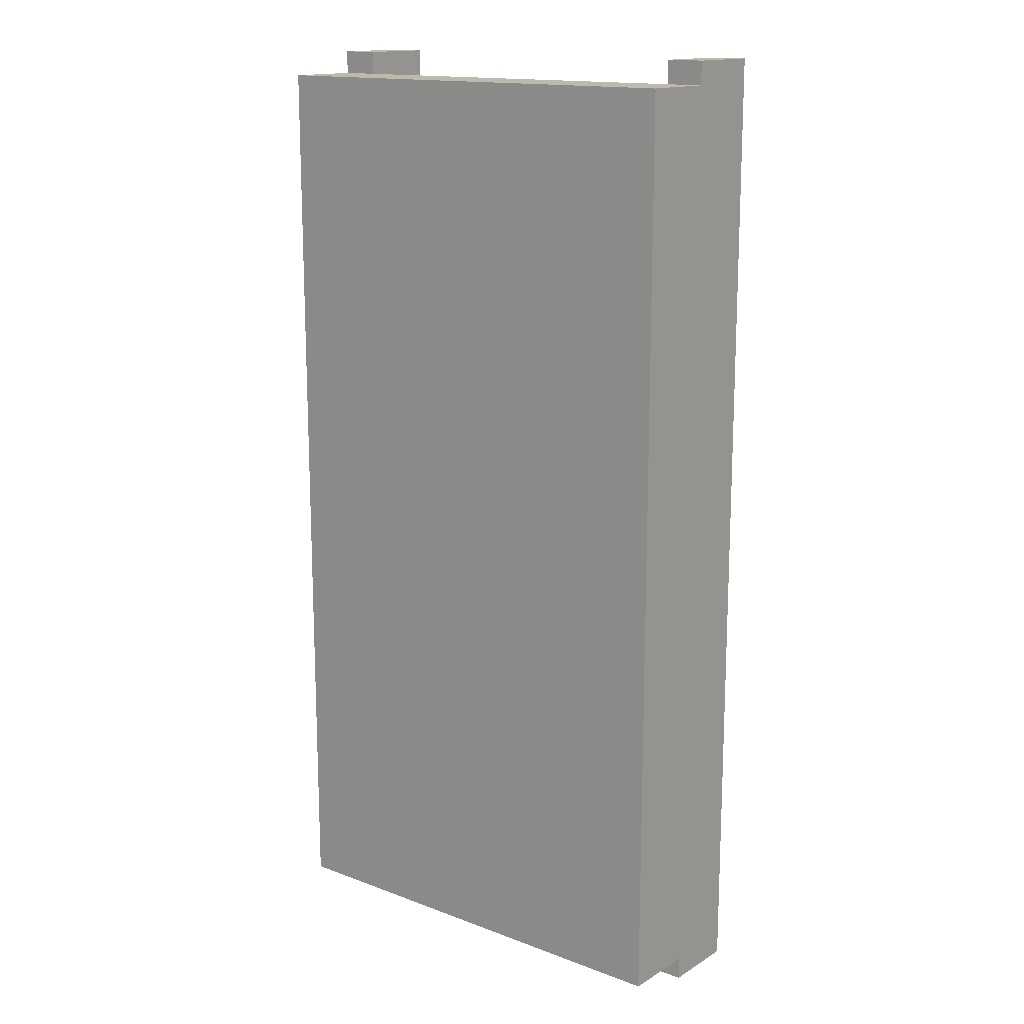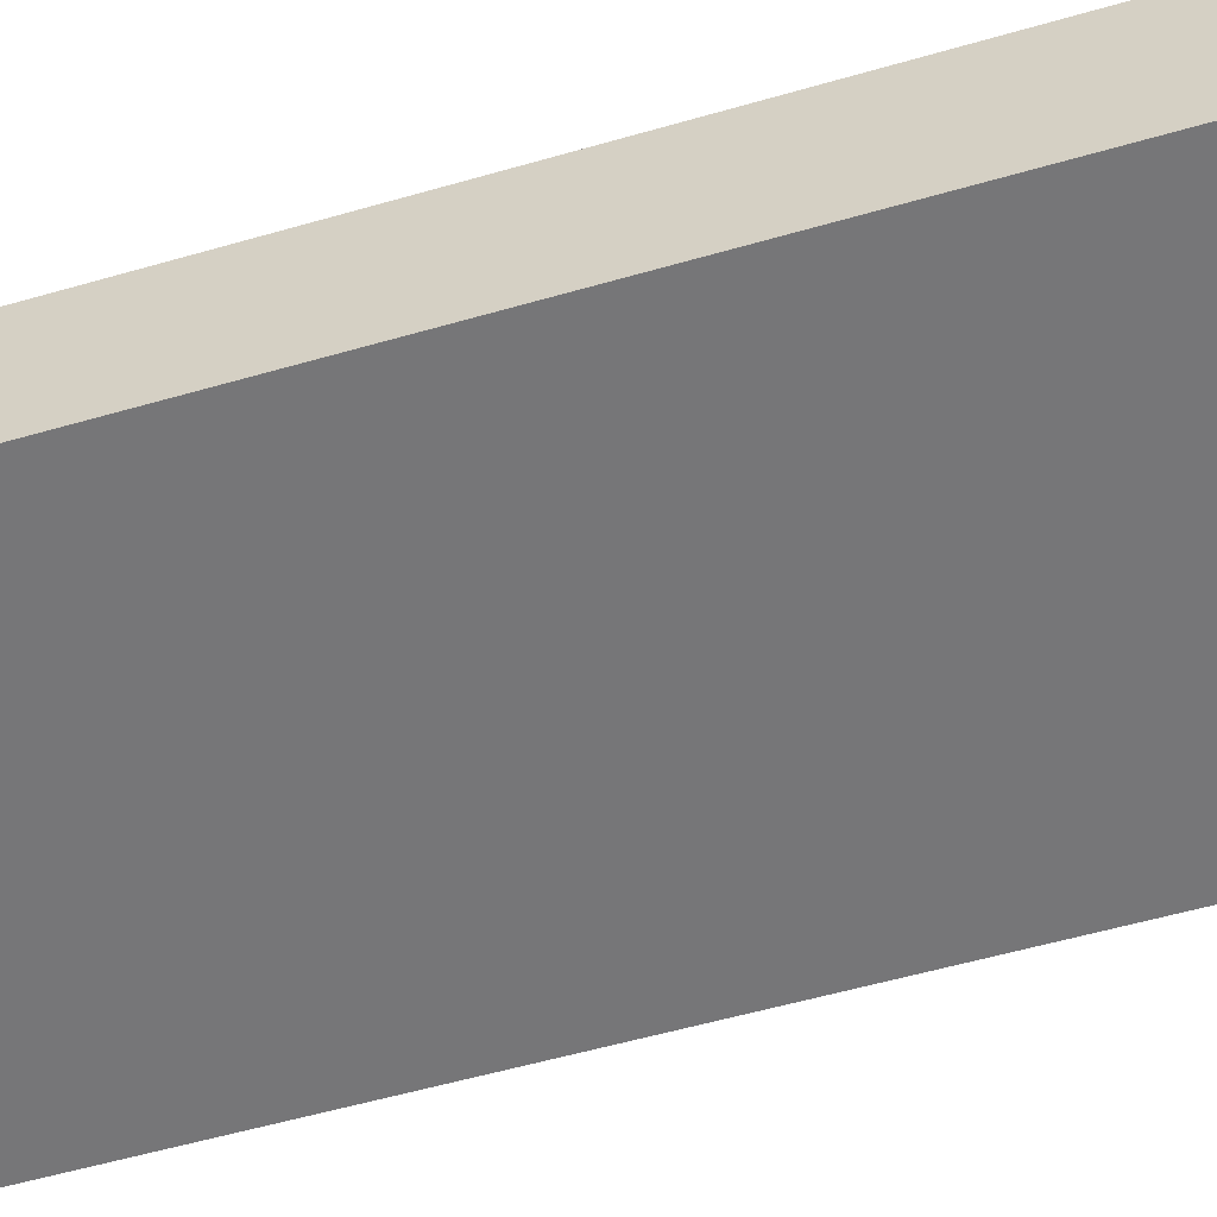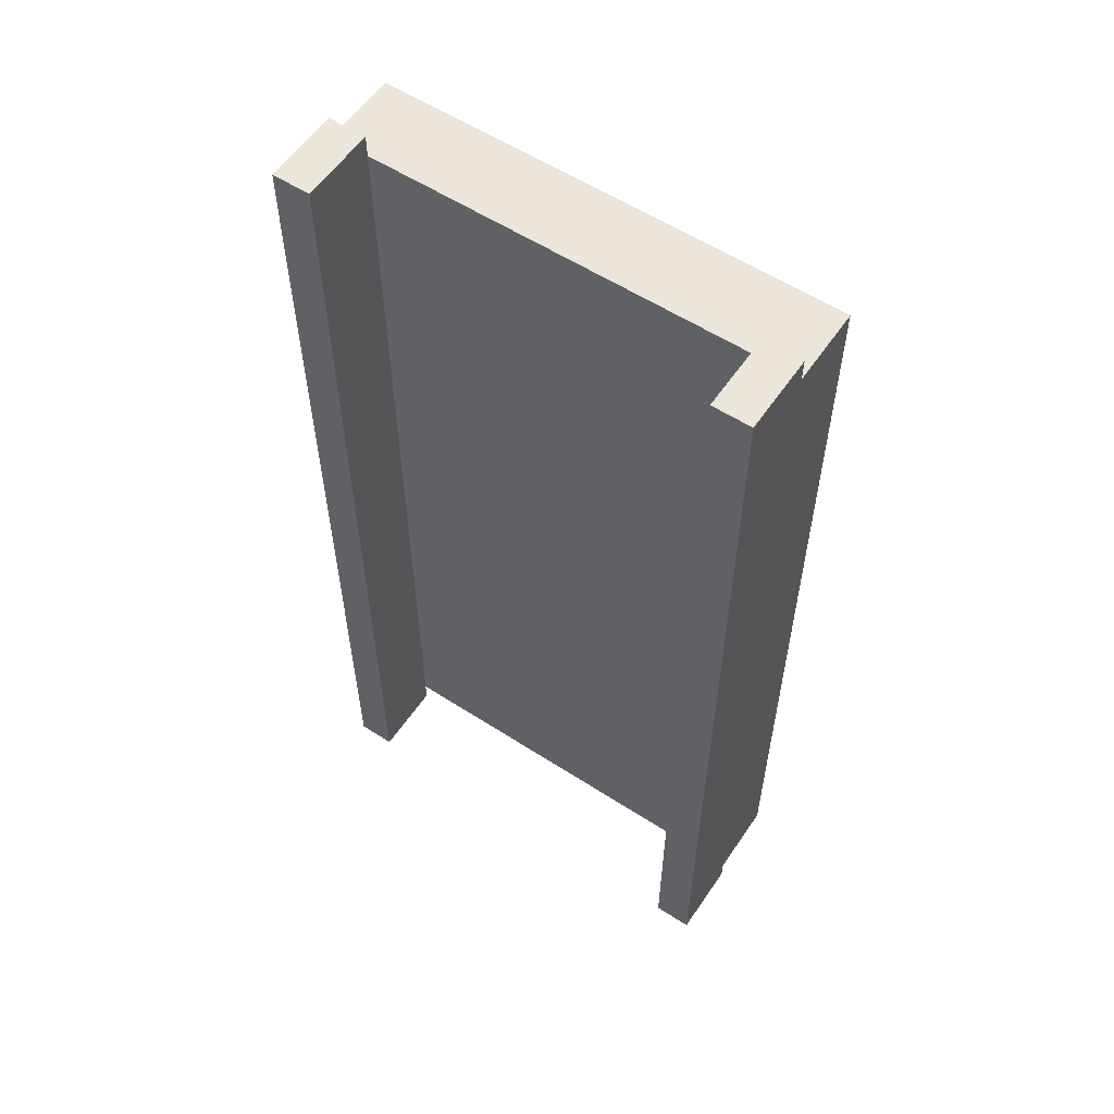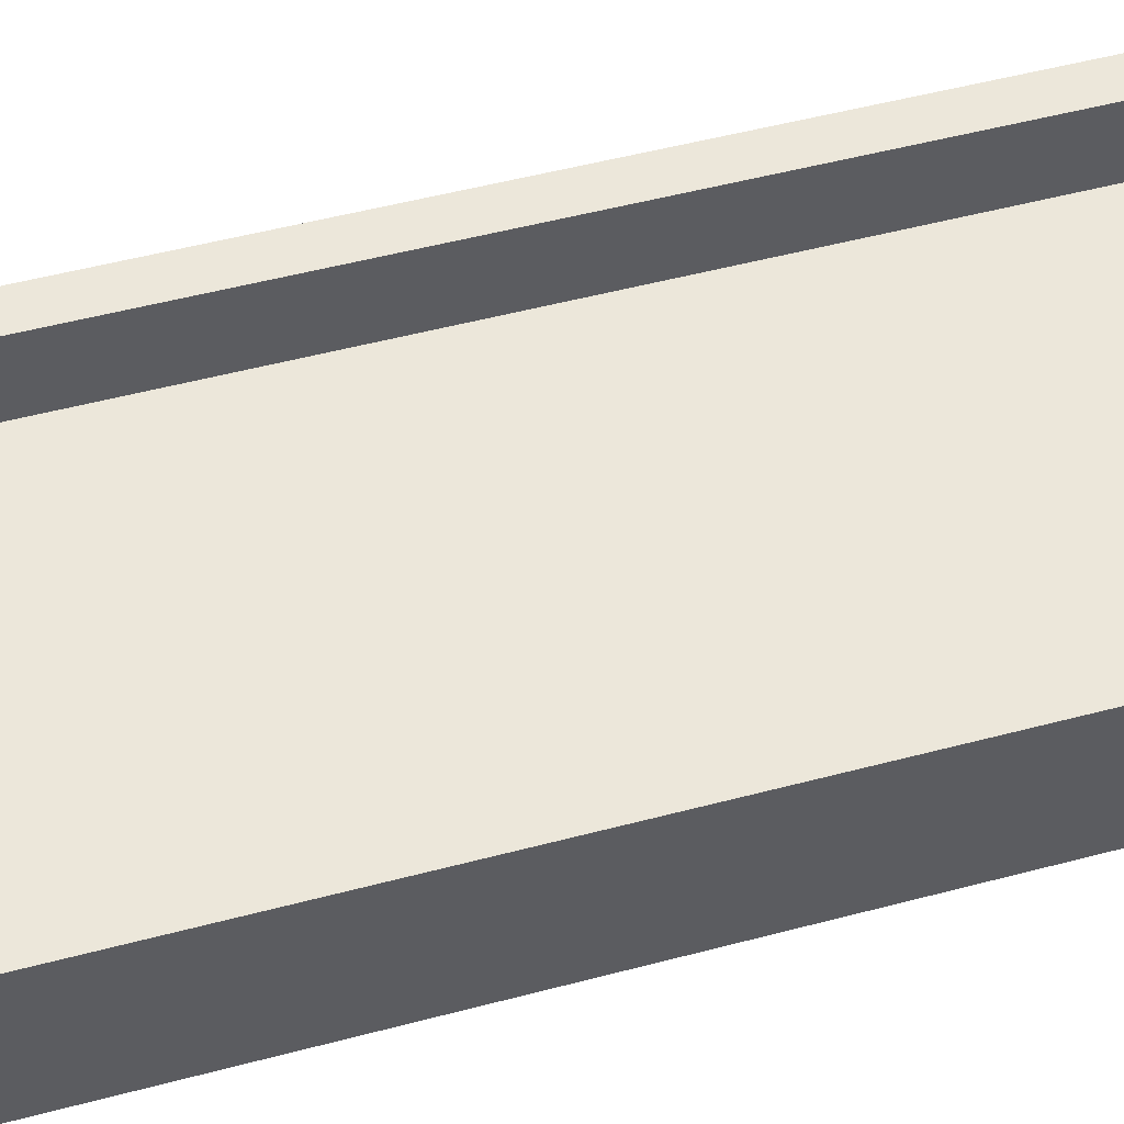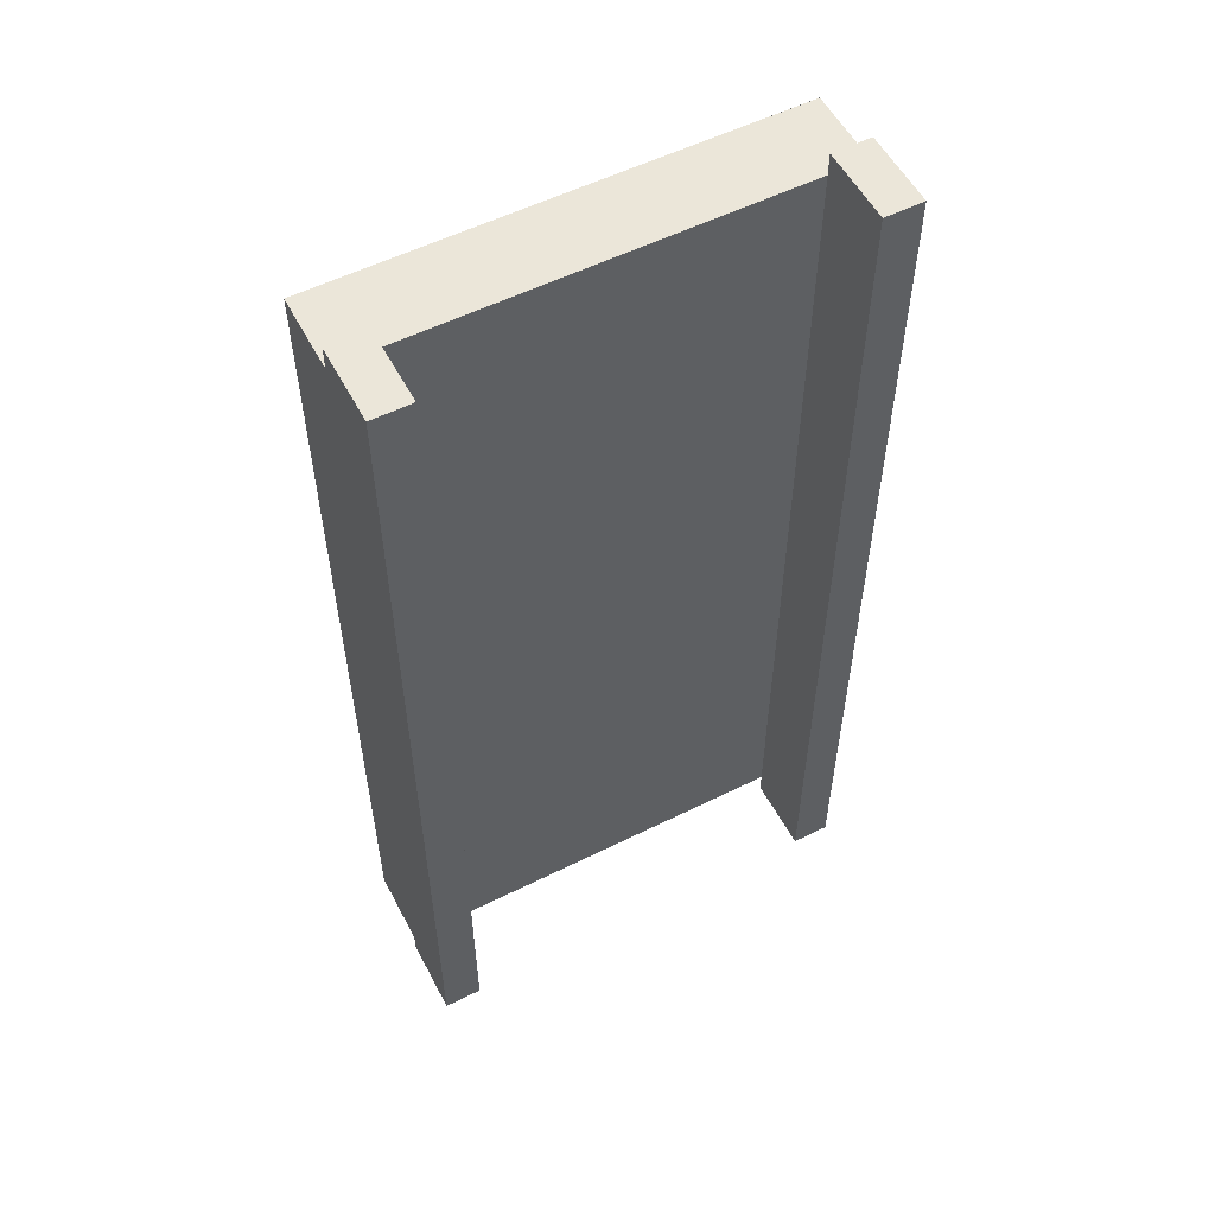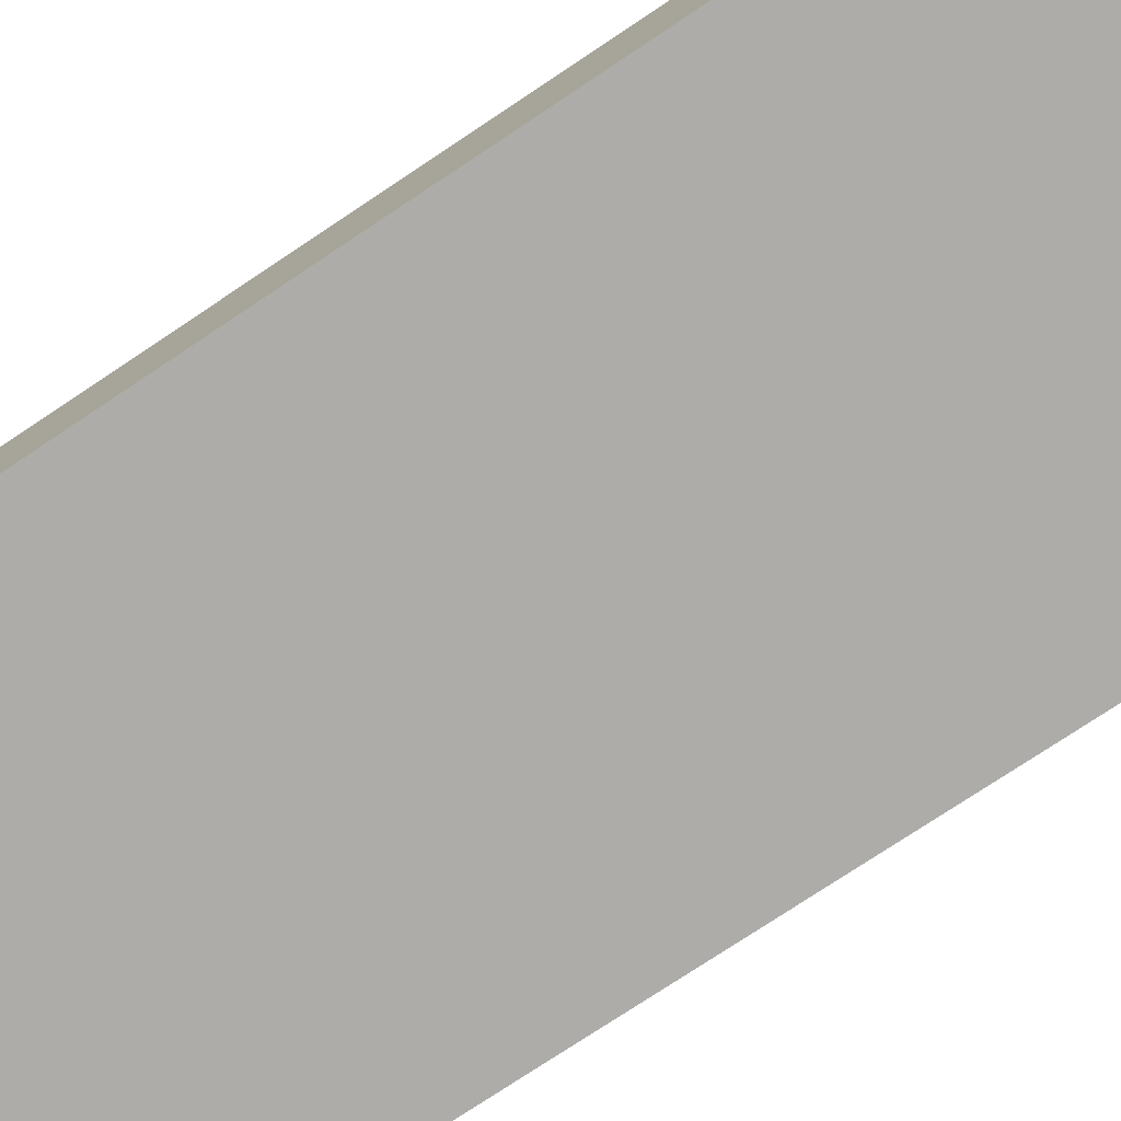
<metadata>
{"format":"obj","ext":"obj","renderer":"f3d","projection":"perspective","resolution":1024,"background":"white","views":[{"elev":15.2,"azim":38.5,"up":"+Z"},{"elev":-56.9,"azim":-73.3,"up":"+Y"},{"elev":57.5,"azim":-146.1,"up":"+Z"},{"elev":53.4,"azim":74.3,"up":"+Y"},{"elev":55.5,"azim":152.4,"up":"+Z"},{"elev":-76.7,"azim":-56.4,"up":"+Y"}]}
</metadata>
<code>
v  -236.2 -78.74 -0.4724
v  236.2 -78.74 -0.4724
v  236.2 0 -0.4724
v  -236.2 0 -0.4724
v  236.2 0 -944.4
v  -236.2 0 -944.4
v  236.2 -78.74 -944.4
v  -236.2 -78.74 -944.4
v  196.9 0 23.13
v  236.2 0 23.13
v  236.2 78.74 23.13
v  196.9 78.74 23.13
v  236.2 78.74 -968
v  196.9 78.74 -968
v  236.2 0 -968
v  196.9 0 -968
v  -236.2 0 23.13
v  -196.9 0 23.13
v  -196.9 78.74 23.13
v  -236.2 78.74 23.13
v  -196.9 78.74 -968
v  -236.2 78.74 -968
v  -196.9 0 -968
v  -236.2 0 -968
g polySurface5
f 1 2 3
f 3 4 1
f 4 3 5
f 5 6 4
f 6 5 7
f 7 8 6
f 8 7 2
f 2 1 8
f 2 7 5
f 5 3 2
f 8 1 4
f 4 6 8
f 9 10 11
f 11 12 9
f 12 11 13
f 13 14 12
f 14 13 15
f 15 16 14
f 16 15 10
f 10 9 16
f 10 15 13
f 13 11 10
f 16 9 12
f 12 14 16
f 17 18 19
f 19 20 17
f 20 19 21
f 21 22 20
f 22 21 23
f 23 24 22
f 24 23 18
f 18 17 24
f 18 23 21
f 21 19 18
f 24 17 20
f 20 22 24

</code>
